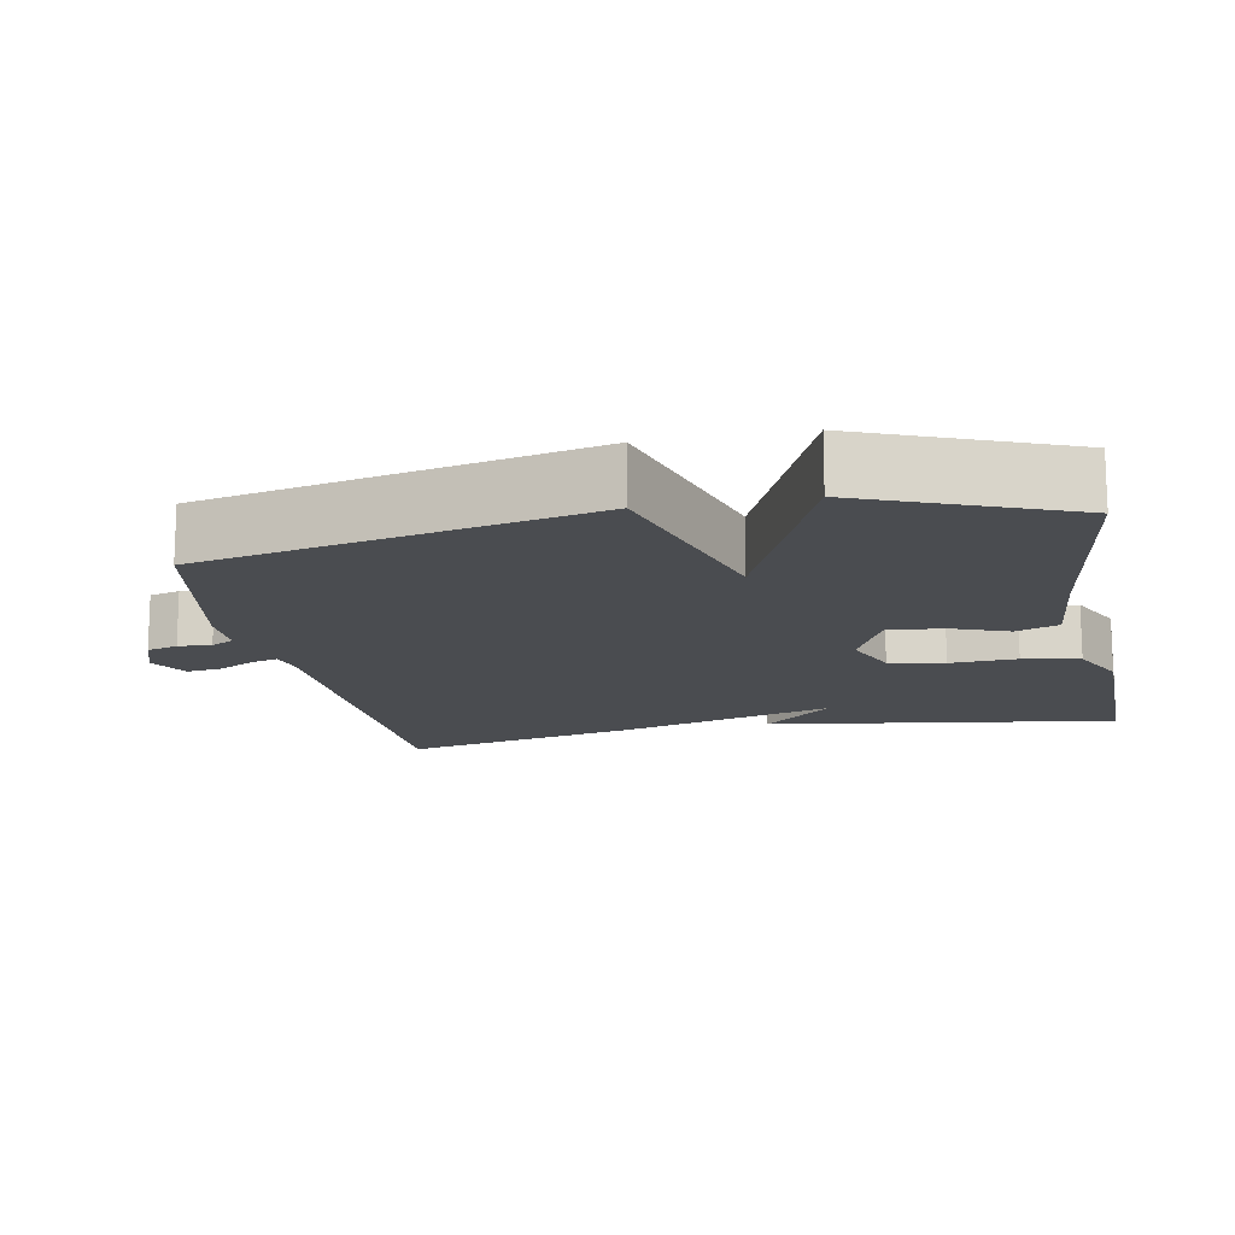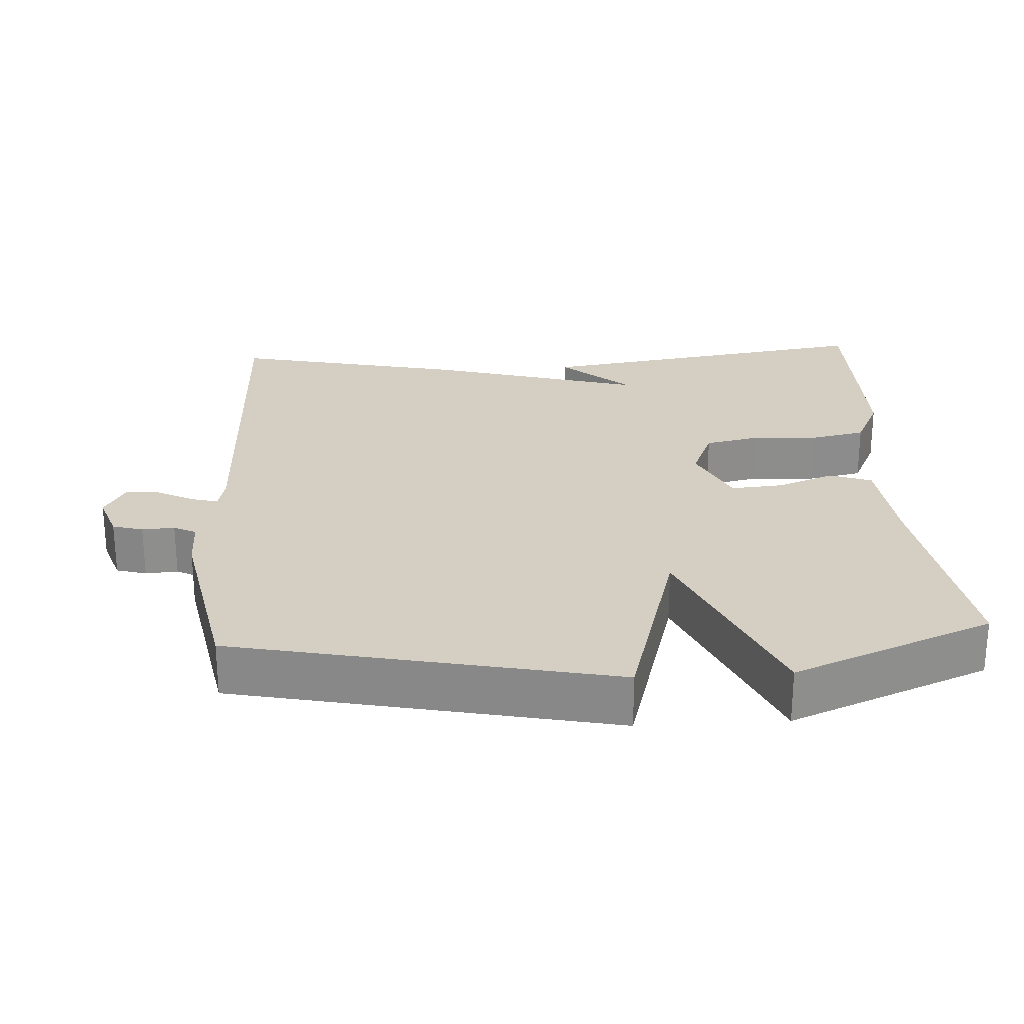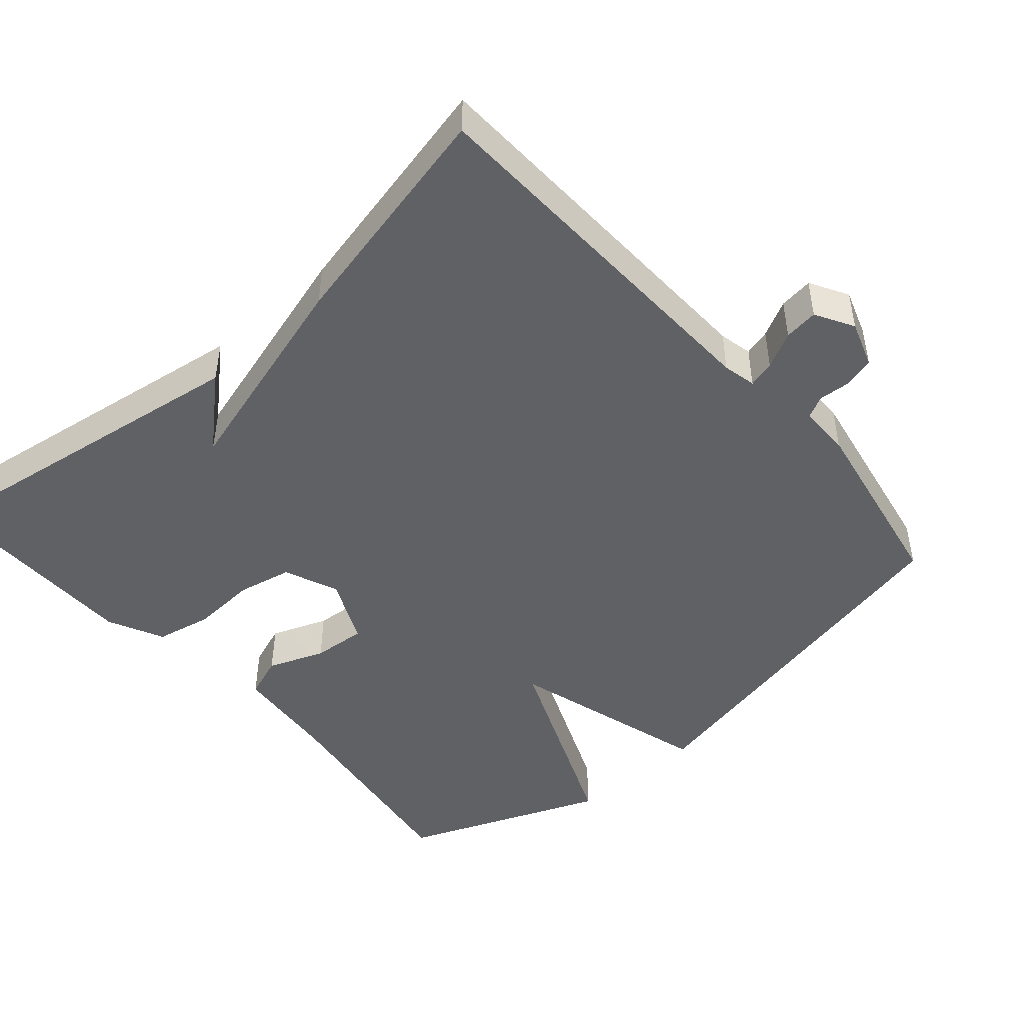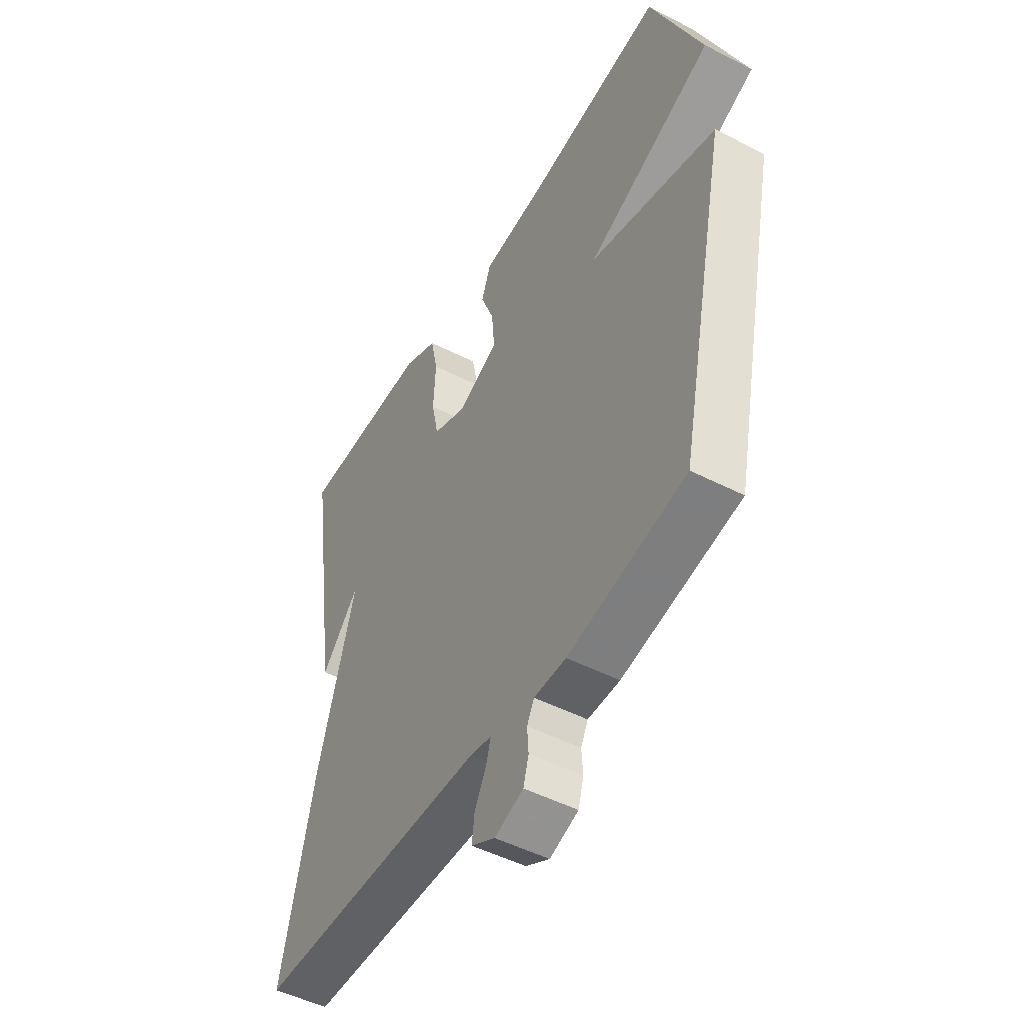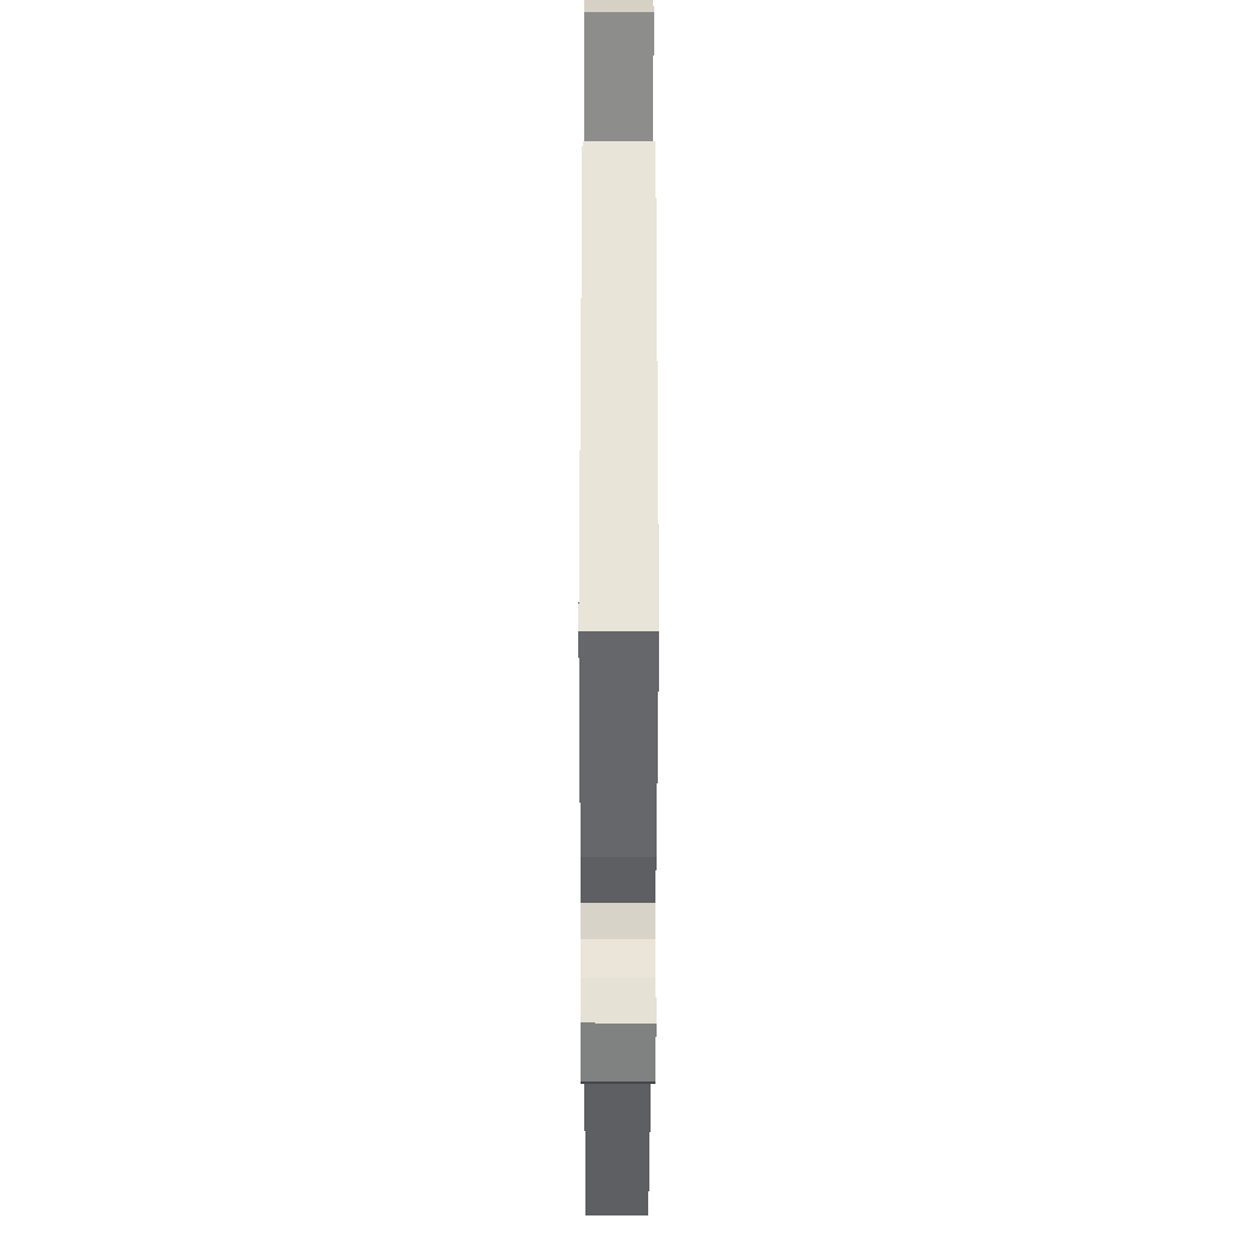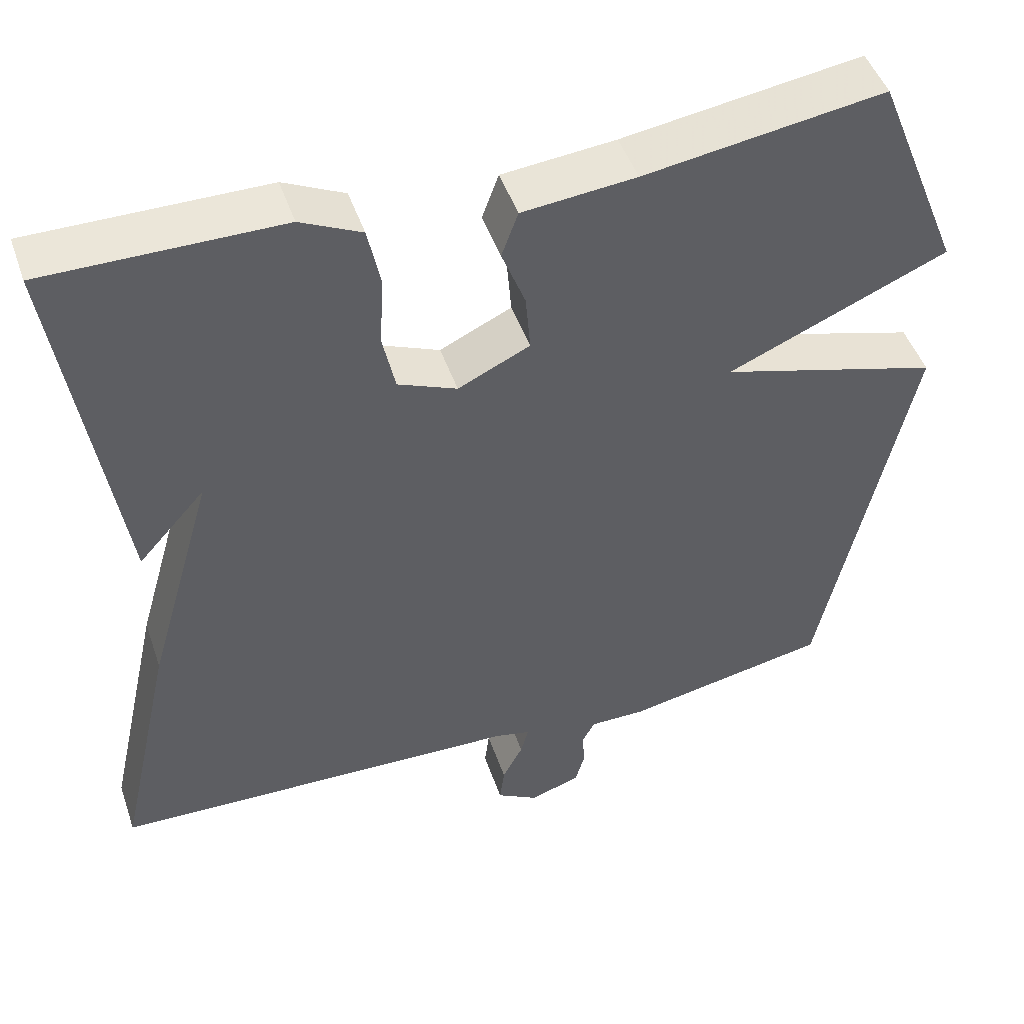
<metadata>
{"format":"obj","ext":"obj","renderer":"f3d","projection":"perspective","resolution":1024,"background":"white","views":[{"elev":-14.7,"azim":-78.9,"up":"+Y"},{"elev":25.6,"azim":-93.4,"up":"+Y"},{"elev":-46.9,"azim":131.3,"up":"+Y"},{"elev":-49.5,"azim":-119.5,"up":"+Z"},{"elev":-41.3,"azim":-90.1,"up":"+Z"},{"elev":47.7,"azim":161.3,"up":"+Z"}]}
</metadata>
<code>
v 0.5 0.07 0.5
v 0.428 0.07 0.023
v 0.343 0.07 0.118
v 0.428 0.07 -0.177
v 0.5 0.07 -0.5
v -0.022 0.07 -0.516
v -0.068 0.07 -0.526
v -0.058 0.07 -0.563
v -0.032 0.07 -0.613
v -0.026 0.07 -0.66
v -0.079 0.07 -0.69
v -0.143 0.07 -0.668
v -0.155 0.07 -0.626
v -0.152 0.07 -0.581
v -0.168 0.07 -0.55
v -0.239 0.07 -0.55
v -0.5 0.07 -0.5
v -0.612 0.07 0.024
v -0.332 0.07 0.104
v -0.612 0.07 0.224
v -0.5 0.07 0.5
v -0.196 0.07 0.455
v -0.052 0.07 0.441
v -0.031 0.07 0.383
v -0.061 0.07 0.305
v -0.067 0.07 0.231
v 0.024 0.07 0.188
v 0.099 0.07 0.219
v 0.115 0.07 0.294
v 0.11 0.07 0.385
v 0.126 0.07 0.462
v 0.203 0.07 0.499
v 0.5 0 0.5
v 0.428 0 0.023
v 0.343 0 0.118
v 0.428 0 -0.177
v 0.5 0 -0.5
v -0.022 0 -0.516
v -0.068 0 -0.526
v -0.058 0 -0.563
v -0.032 0 -0.613
v -0.026 0 -0.66
v -0.079 0 -0.69
v -0.143 0 -0.668
v -0.155 0 -0.626
v -0.152 0 -0.581
v -0.168 0 -0.55
v -0.239 0 -0.55
v -0.5 0 -0.5
v -0.612 0 0.024
v -0.332 0 0.104
v -0.612 0 0.224
v -0.5 0 0.5
v -0.196 0 0.455
v -0.052 0 0.441
v -0.031 0 0.383
v -0.061 0 0.305
v -0.067 0 0.231
v 0.024 0 0.188
v 0.099 0 0.219
v 0.115 0 0.294
v 0.11 0 0.385
v 0.126 0 0.462
v 0.203 0 0.499
f 31 32 1
f 30 31 1
f 29 30 1
f 28 29 1
f 22 23 24 25
f 22 25 26
f 21 22 26
f 20 21 26
f 19 20 26
f 17 18 19
f 16 17 19
f 15 16 19
f 19 26 27
f 15 19 27
f 14 15 27
f 12 13 14
f 11 12 14
f 10 11 14
f 9 10 14
f 8 9 14
f 7 8 14
f 3 4 5 6
f 3 6 7
f 1 2 3
f 3 7 14
f 1 3 14
f 28 1 14
f 14 27 28
f 33 64 63
f 33 63 62
f 33 62 61
f 33 61 60
f 57 56 55 54
f 58 57 54
f 58 54 53
f 58 53 52
f 58 52 51
f 51 50 49
f 51 49 48
f 51 48 47
f 59 58 51
f 59 51 47
f 59 47 46
f 46 45 44
f 46 44 43
f 46 43 42
f 46 42 41
f 46 41 40
f 46 40 39
f 38 37 36 35
f 39 38 35
f 35 34 33
f 46 39 35
f 46 35 33
f 46 33 60
f 60 59 46
f 1 33 34 2
f 2 34 35 3
f 3 35 36 4
f 4 36 37 5
f 5 37 38 6
f 6 38 39 7
f 7 39 40 8
f 8 40 41 9
f 9 41 42 10
f 10 42 43 11
f 11 43 44 12
f 12 44 45 13
f 13 45 46 14
f 14 46 47 15
f 15 47 48 16
f 16 48 49 17
f 17 49 50 18
f 18 50 51 19
f 19 51 52 20
f 20 52 53 21
f 21 53 54 22
f 22 54 55 23
f 23 55 56 24
f 24 56 57 25
f 25 57 58 26
f 26 58 59 27
f 27 59 60 28
f 28 60 61 29
f 29 61 62 30
f 30 62 63 31
f 31 63 64 32
f 32 64 33 1

</code>
